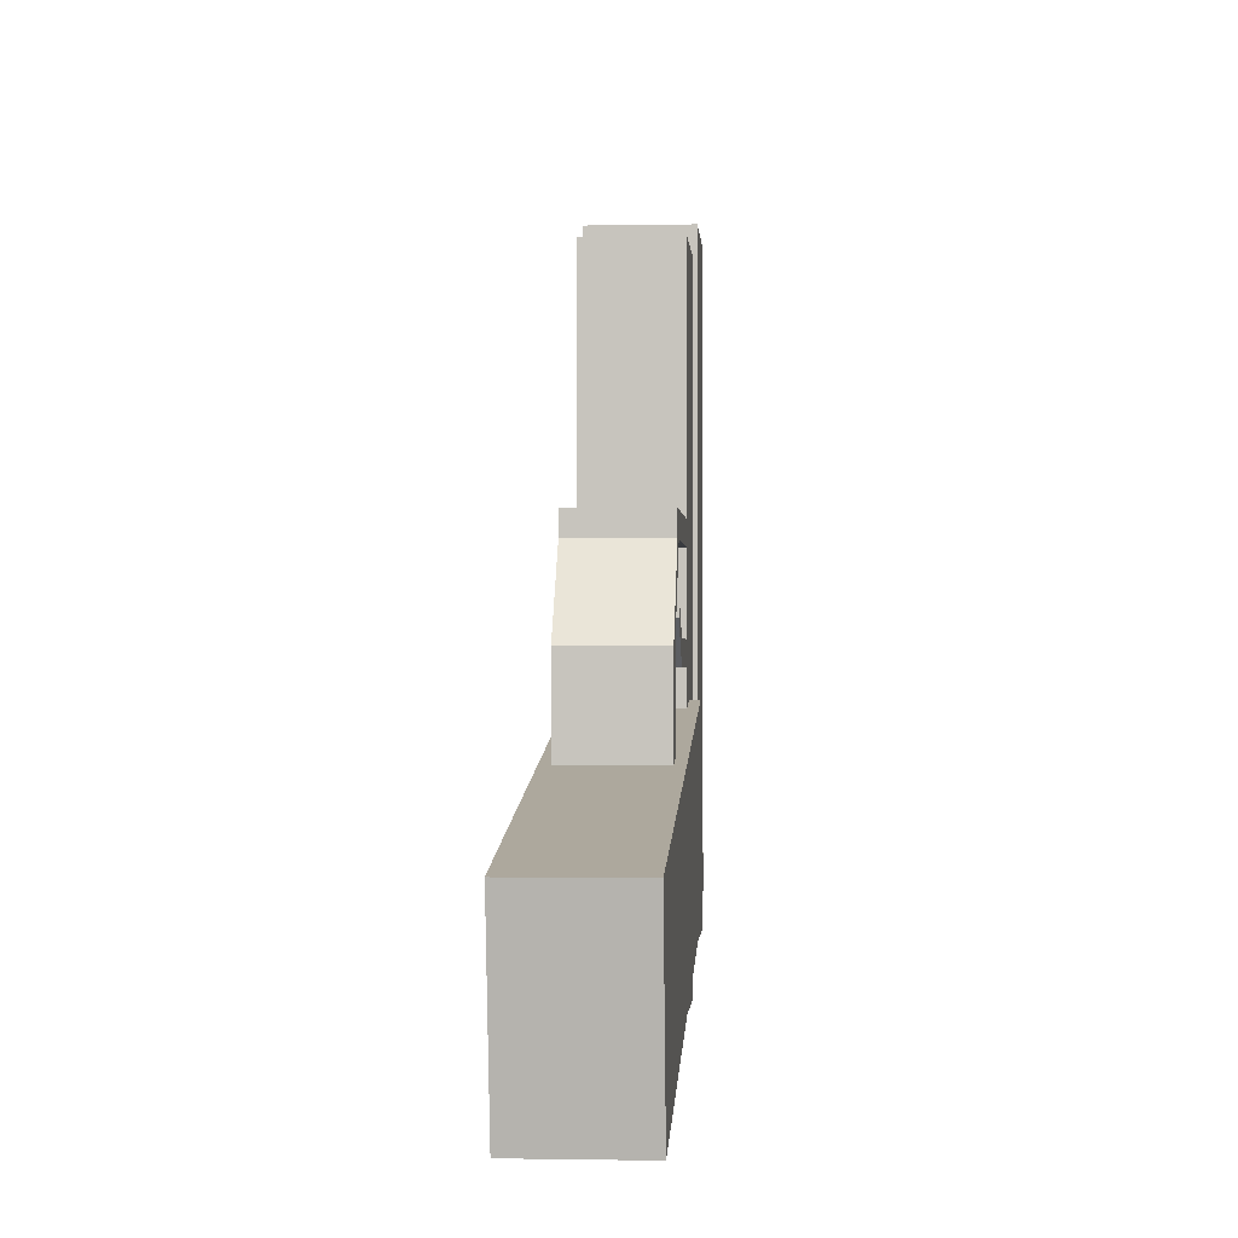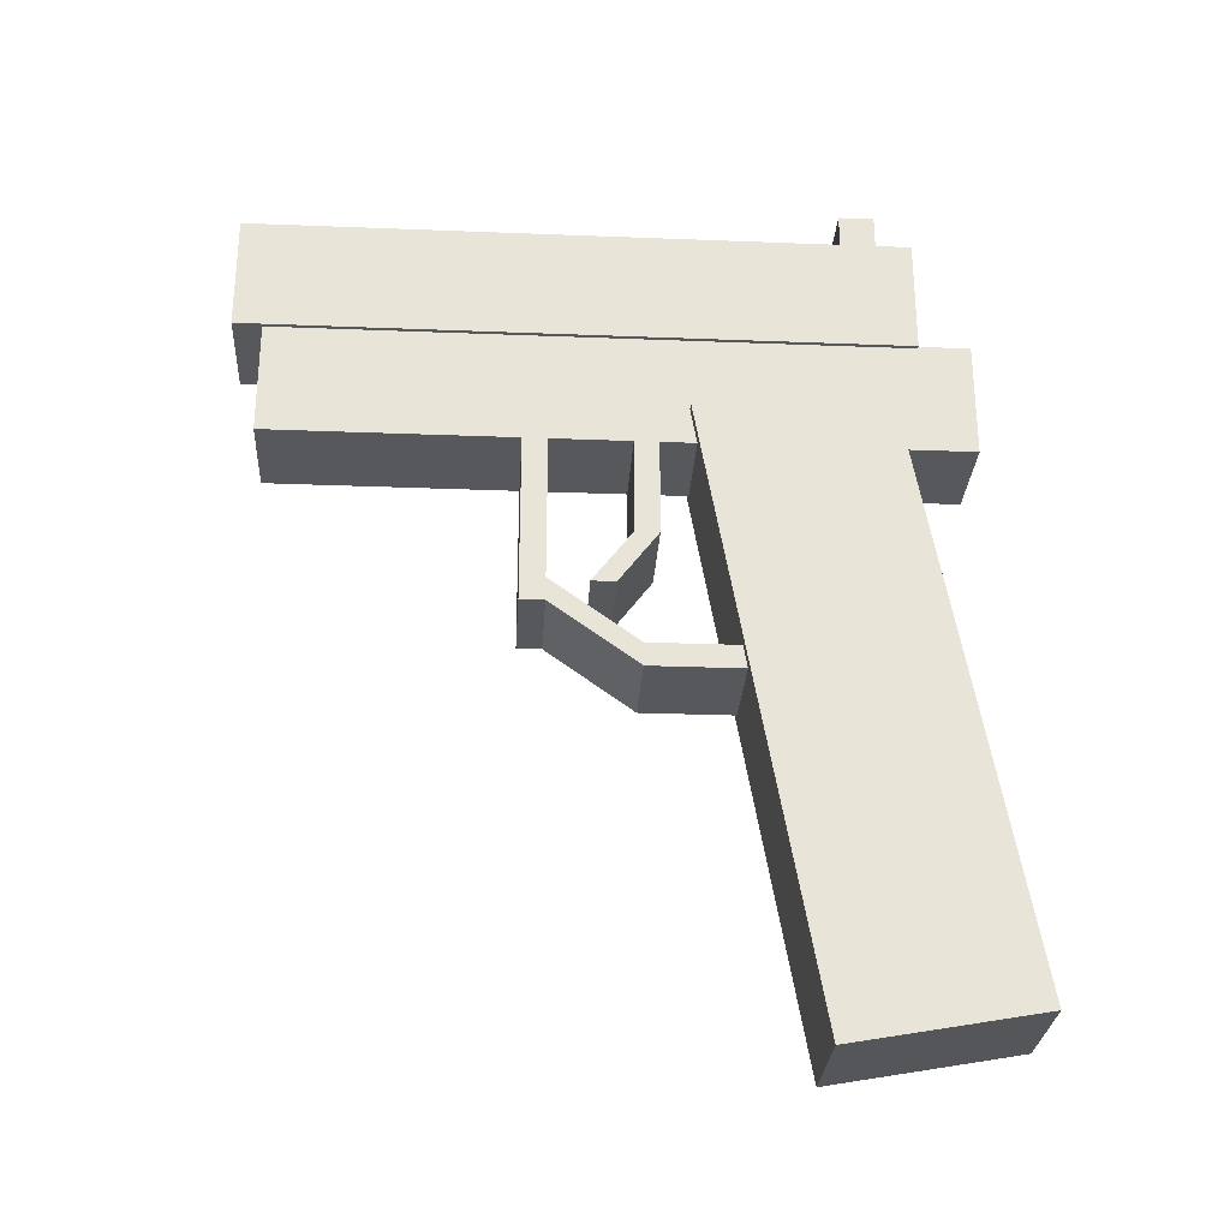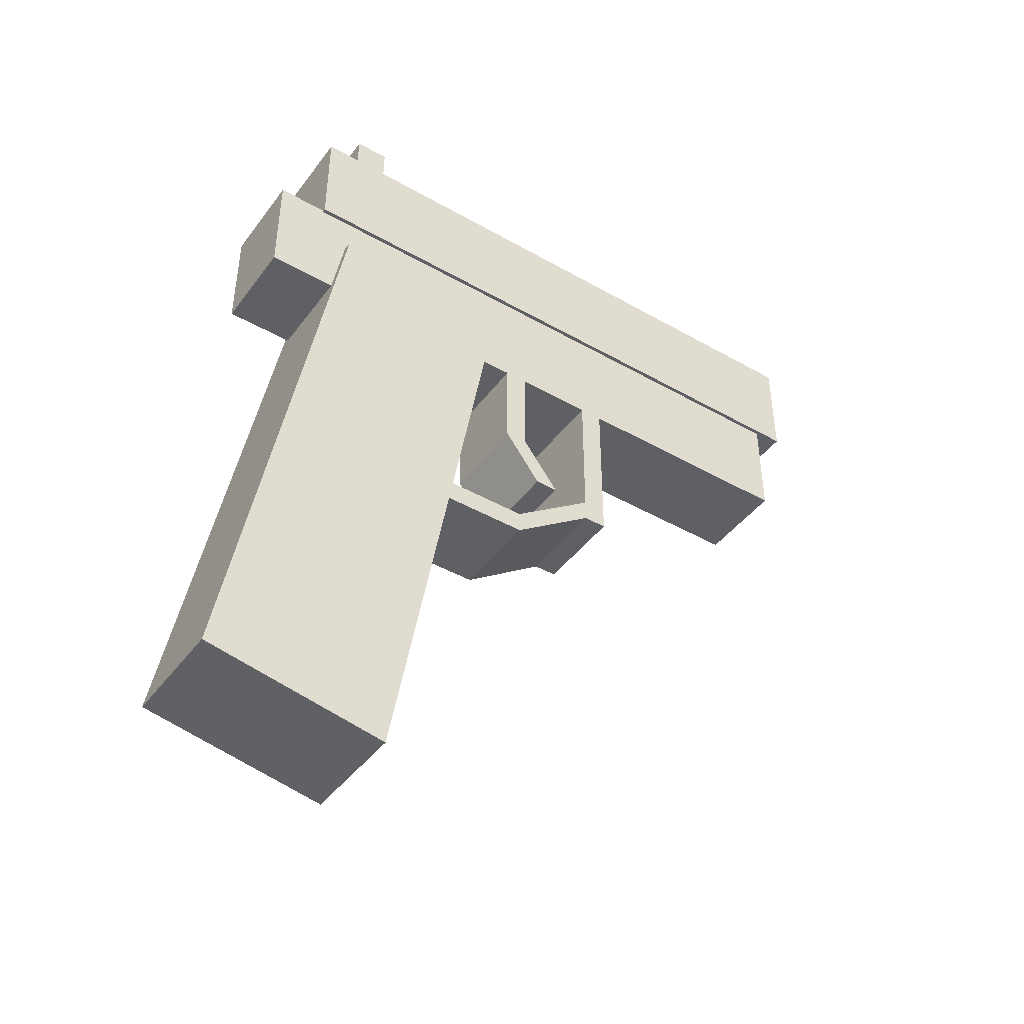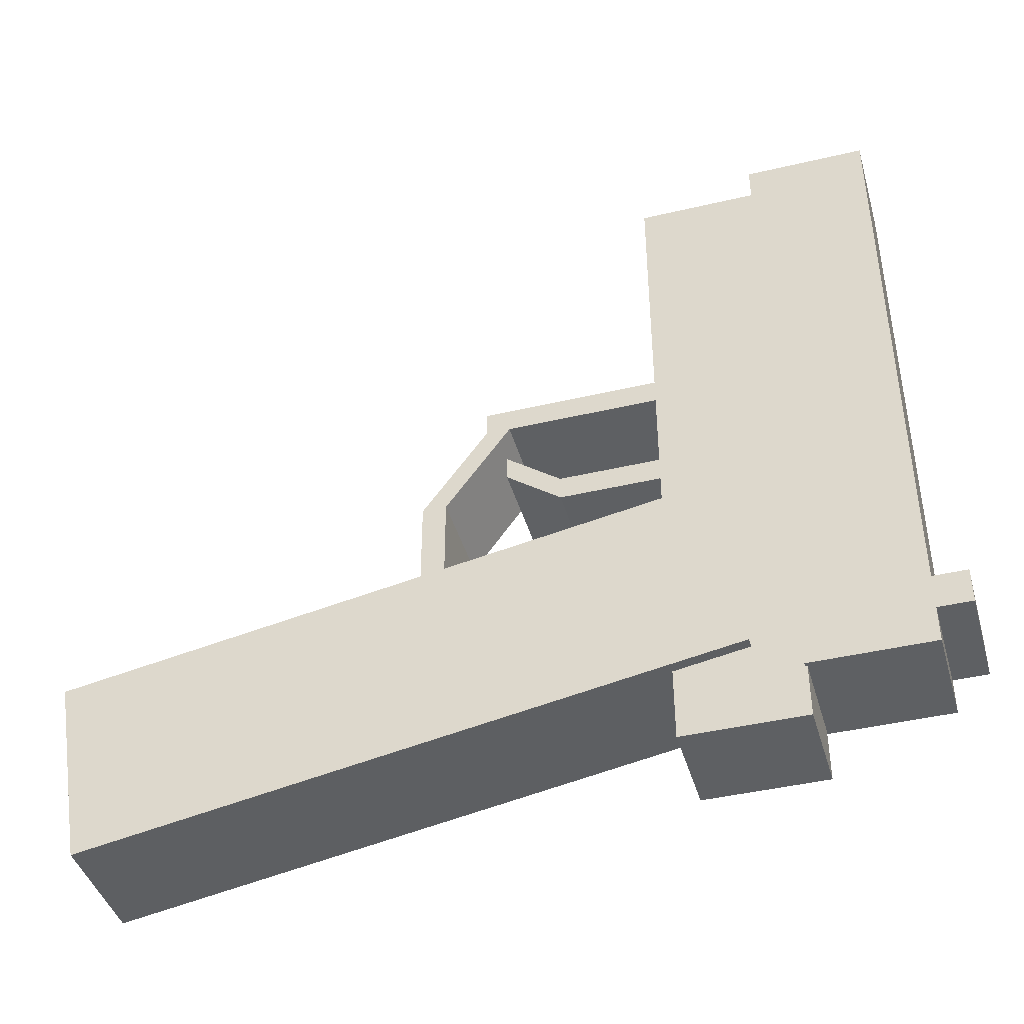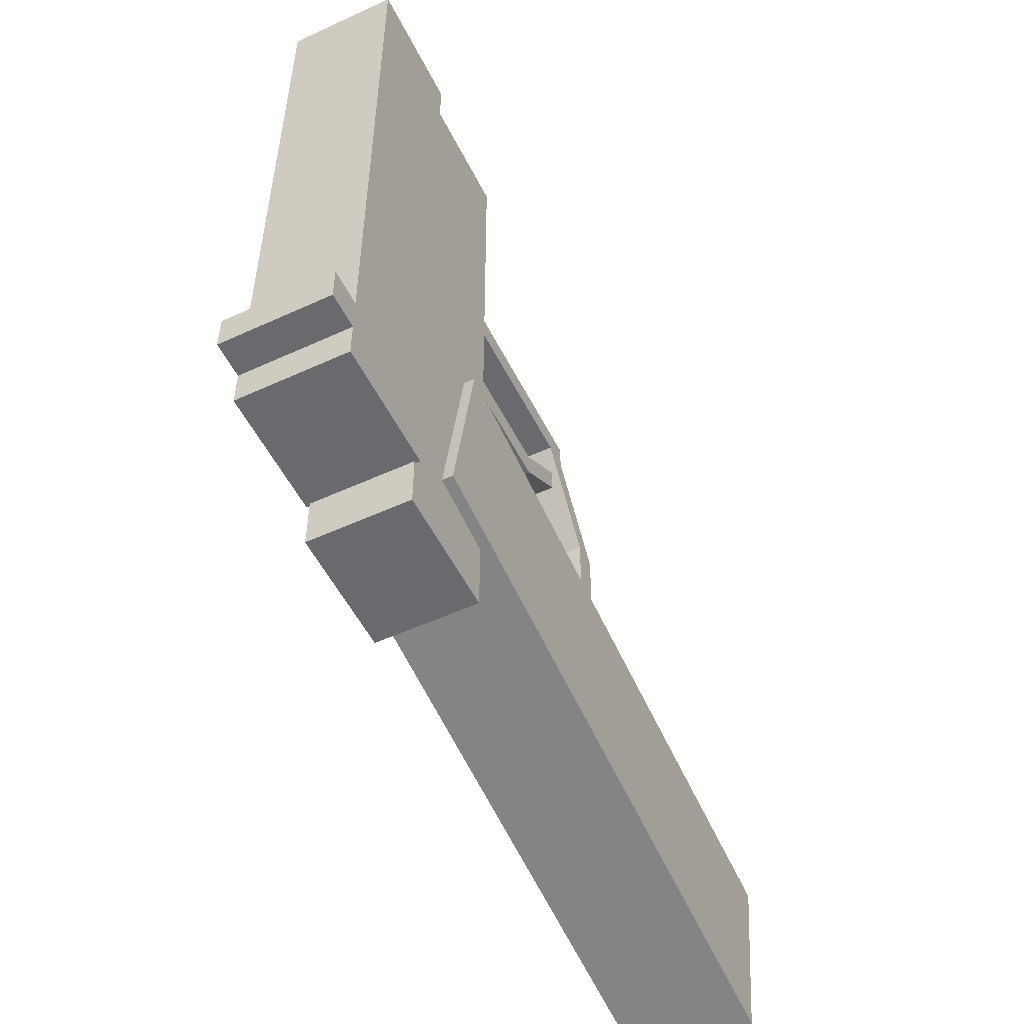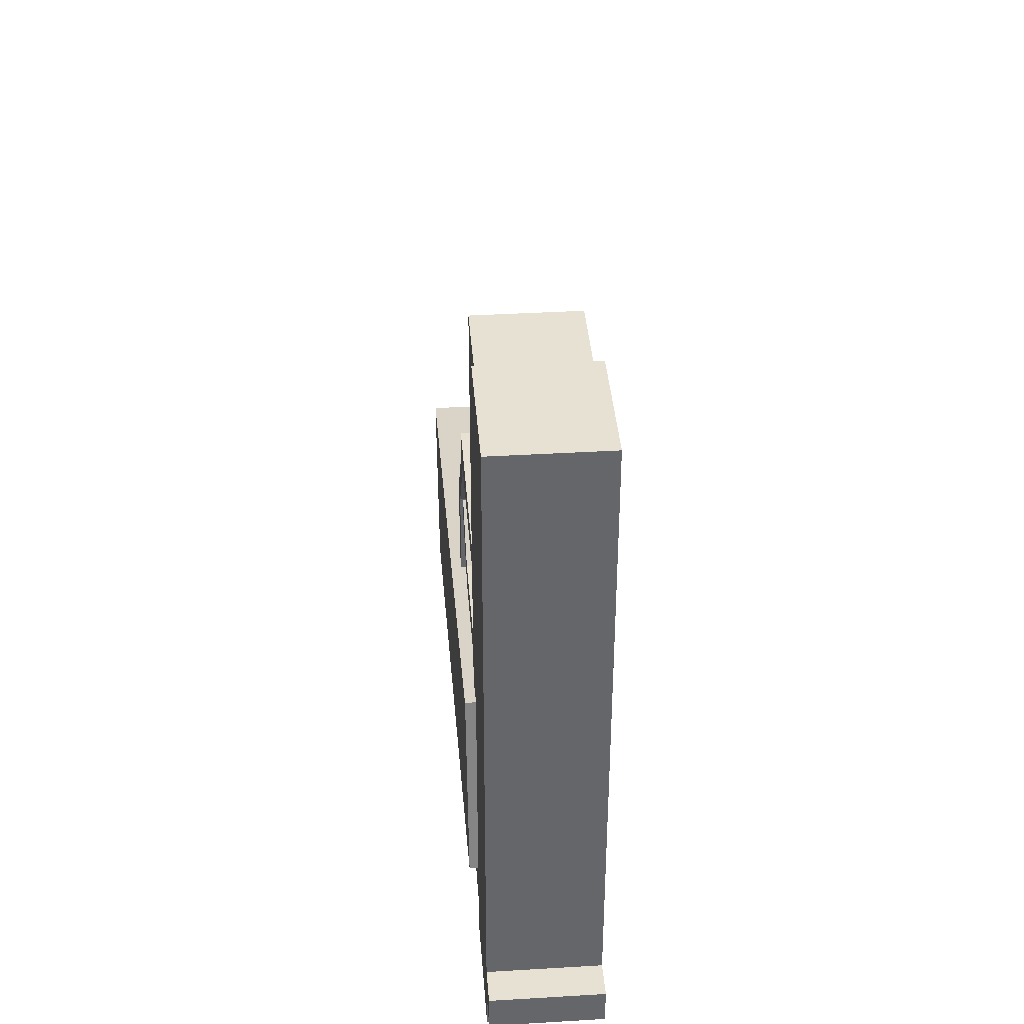
<metadata>
{"format":"obj","ext":"obj","renderer":"f3d","projection":"perspective","resolution":1024,"background":"white","views":[{"elev":-1.1,"azim":4.0,"up":"+Z"},{"elev":-28.1,"azim":86.6,"up":"+Y"},{"elev":-43.2,"azim":-124.0,"up":"+Y"},{"elev":-42.4,"azim":105.8,"up":"+Z"},{"elev":-53.0,"azim":-153.8,"up":"+Z"},{"elev":38.6,"azim":175.7,"up":"+Z"}]}
</metadata>
<code>
o Cube.004_Cube.009
v -0.103 -0.9144 -0.1942
v -0.103 -0.01601 -0.3046
v -0.103 -0.8684 -0.4549
v -0.103 -0.06198 -0.04389
v 0.05811 -0.01601 -0.3046
v 0.05811 -0.06198 -0.04389
v 0.05811 -0.8684 -0.4549
v 0.05811 -0.9144 -0.1942
v -0.09461 0.2061 -0.2989
v -0.09461 0.04501 -0.348
v -0.09461 0.04501 -0.2989
v -0.09461 0.2061 -0.348
v 0.04971 0.04501 -0.348
v 0.04971 0.04501 -0.2507
v 0.04971 0.2061 0.5535
v 0.04971 0.04501 0.5535
v -0.09461 0.04501 0.5535
v -0.09461 0.04501 -0.2507
v -0.09461 0.2061 -0.2507
v 0.04971 0.2061 -0.2507
v 0.04971 0.2061 -0.2989
v 0.04971 0.2514 -0.2507
v 0.04971 0.04501 -0.2989
v -0.09461 0.2061 0.5535
v 0.04971 0.2061 -0.348
v -0.09461 0.2514 -0.2989
v 0.04971 0.2514 -0.2989
v -0.09461 0.2514 -0.2507
v -0.08883 0.04789 -0.004253
v -0.08883 -0.1132 -0.419
v -0.08883 -0.1132 -0.004253
v -0.08883 0.04789 -0.419
v 0.04393 -0.1132 -0.419
v 0.04393 -0.1132 0.1727
v 0.04393 0.04789 0.5139
v 0.04393 -0.1132 0.5139
v -0.08883 -0.1132 0.5139
v -0.08883 -0.1132 0.1727
v -0.08883 0.04789 0.1727
v 0.04393 0.04789 0.1727
v -0.08883 0.04789 0.1392
v 0.04393 0.04789 0.1392
v 0.04393 -0.3163 0.1727
v 0.04393 -0.3484 0.1392
v 0.04393 -0.3163 0.1392
v 0.04393 -0.1132 0.1392
v -0.08883 0.04789 0.5139
v 0.04393 -0.1132 0.02897
v -0.08883 -0.1132 0.1392
v -0.08883 -0.1132 0.02897
v -0.08883 0.04789 0.02897
v 0.04393 0.04789 0.02897
v -0.08883 -0.3484 0.1727
v -0.08883 -0.3484 0.1392
v -0.08883 -0.3163 0.1727
v 0.04393 -0.3484 0.1727
v -0.08883 -0.4037 0.01804
v -0.08883 -0.3163 0.1392
v -0.08883 -0.4358 -0.1185
v -0.08883 -0.4358 0.01804
v 0.04393 -0.4358 0.01804
v 0.04393 -0.4037 0.01804
v 0.04393 -0.4037 -0.1185
v -0.08883 -0.4037 -0.1185
v 0.04393 -0.4358 -0.1185
v 0.04393 0.04789 -0.004253
v 0.04393 -0.2468 0.02897
v 0.04393 -0.1132 -0.004253
v 0.04393 0.04789 -0.419
v -0.08883 -0.2468 0.02897
v -0.08883 -0.2468 -0.004253
v -0.08883 -0.2468 0.02897
v -0.08883 -0.2468 -0.004253
v 0.04393 -0.2468 -0.004253
v 0.04393 -0.2468 -0.004253
v -0.08883 -0.3196 0.05066
v 0.04393 -0.2468 0.02897
v 0.04393 -0.3196 0.05066
v -0.08883 -0.3196 0.08388
v 0.04393 -0.3196 0.08388
f 13 21 23
f 31 70 50
f 4 3 1
f 7 2 5
f 1 6 4
f 29 50 51
f 57 54 58
f 20 16 14
f 24 16 15
f 16 18 14
f 24 20 19
f 27 20 21
f 68 30 33
f 21 14 23
f 19 17 24
f 69 68 33
f 9 10 11
f 9 25 12
f 9 18 19
f 28 27 26
f 26 21 9
f 19 26 9
f 22 19 20
f 32 31 29
f 69 30 32
f 40 36 34
f 47 36 35
f 36 38 34
f 47 40 39
f 79 77 72
f 56 45 43
f 74 31 68
f 6 2 4
f 52 46 48
f 66 48 68
f 80 76 78
f 41 38 39
f 56 54 44
f 53 43 55
f 62 58 45
f 58 53 55
f 49 55 38
f 45 49 46
f 55 34 38
f 43 46 34
f 64 60 57
f 78 71 75
f 44 62 45
f 72 76 79
f 65 64 63
f 59 61 60
f 63 57 62
f 61 63 62
f 51 66 29
f 70 48 50
f 6 7 5
f 46 50 48
f 23 10 13
f 51 49 41
f 14 11 23
f 25 10 12
f 29 69 32
f 70 71 72
f 1 7 8
f 39 37 47
f 60 44 54
f 67 68 48
f 73 75 71
f 67 72 77
f 74 77 75
f 41 52 51
f 39 42 41
f 77 78 75
f 70 73 71
f 73 74 75
f 67 70 72
f 74 67 77
f 42 34 46
f 13 25 21
f 31 73 70
f 4 2 3
f 7 3 2
f 1 8 6
f 29 31 50
f 57 60 54
f 20 15 16
f 24 17 16
f 16 17 18
f 24 15 20
f 27 22 20
f 68 31 30
f 21 20 14
f 19 18 17
f 69 66 68
f 9 12 10
f 9 21 25
f 9 11 18
f 28 22 27
f 26 27 21
f 19 28 26
f 22 28 19
f 32 30 31
f 69 33 30
f 40 35 36
f 47 37 36
f 36 37 38
f 47 35 40
f 79 80 77
f 56 44 45
f 74 73 31
f 6 5 2
f 52 42 46
f 66 52 48
f 80 79 76
f 41 49 38
f 56 53 54
f 53 56 43
f 62 57 58
f 58 54 53
f 49 58 55
f 45 58 49
f 55 43 34
f 43 45 46
f 64 59 60
f 78 76 71
f 44 61 62
f 72 71 76
f 65 59 64
f 59 65 61
f 63 64 57
f 61 65 63
f 51 52 66
f 70 67 48
f 6 8 7
f 46 49 50
f 23 11 10
f 51 50 49
f 14 18 11
f 25 13 10
f 29 66 69
f 1 3 7
f 39 38 37
f 60 61 44
f 67 74 68
f 41 42 52
f 39 40 42
f 77 80 78
f 42 40 34

</code>
